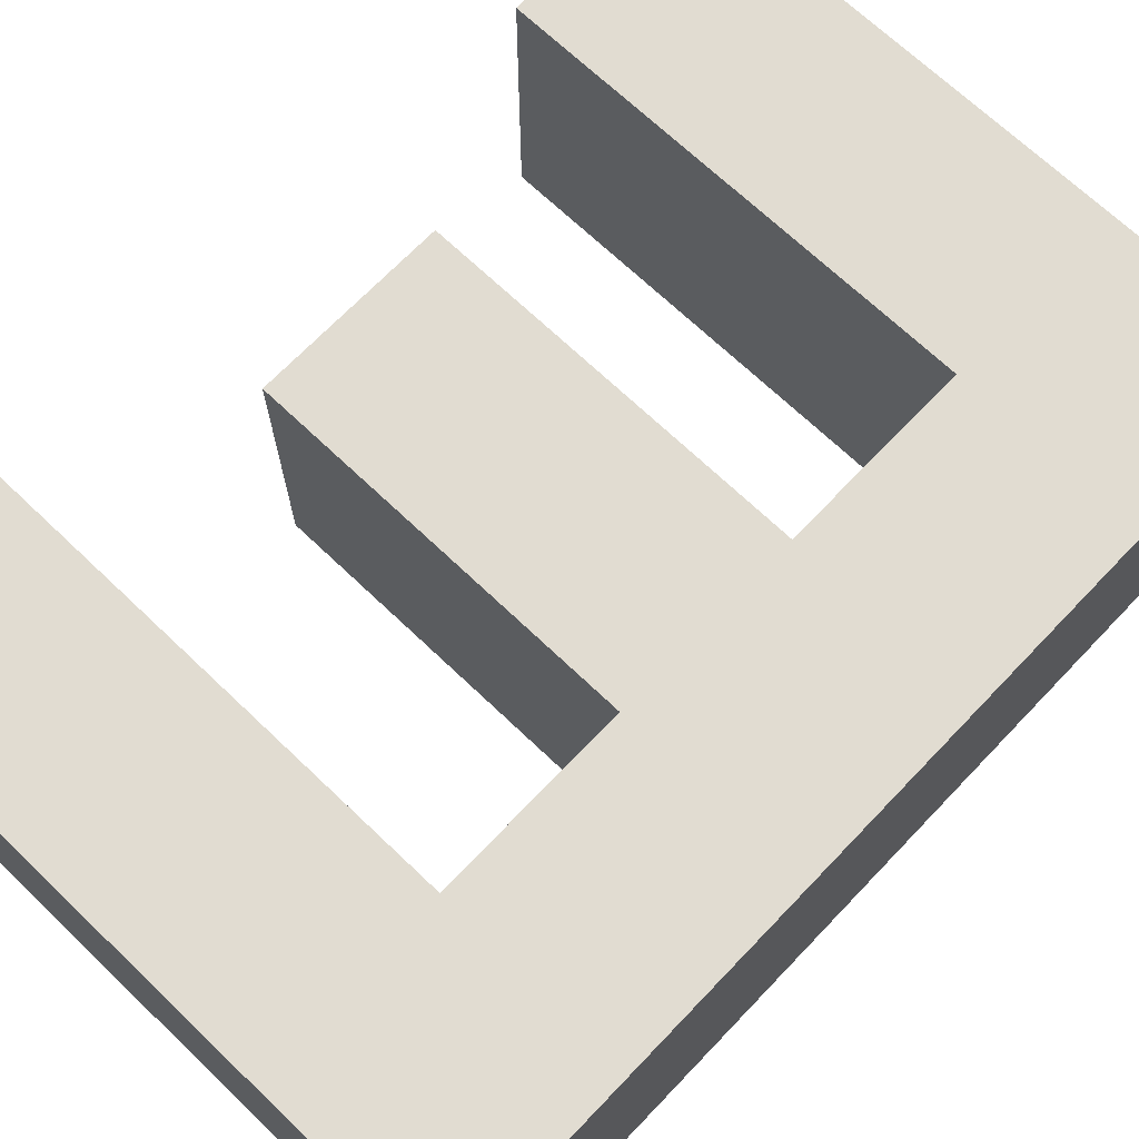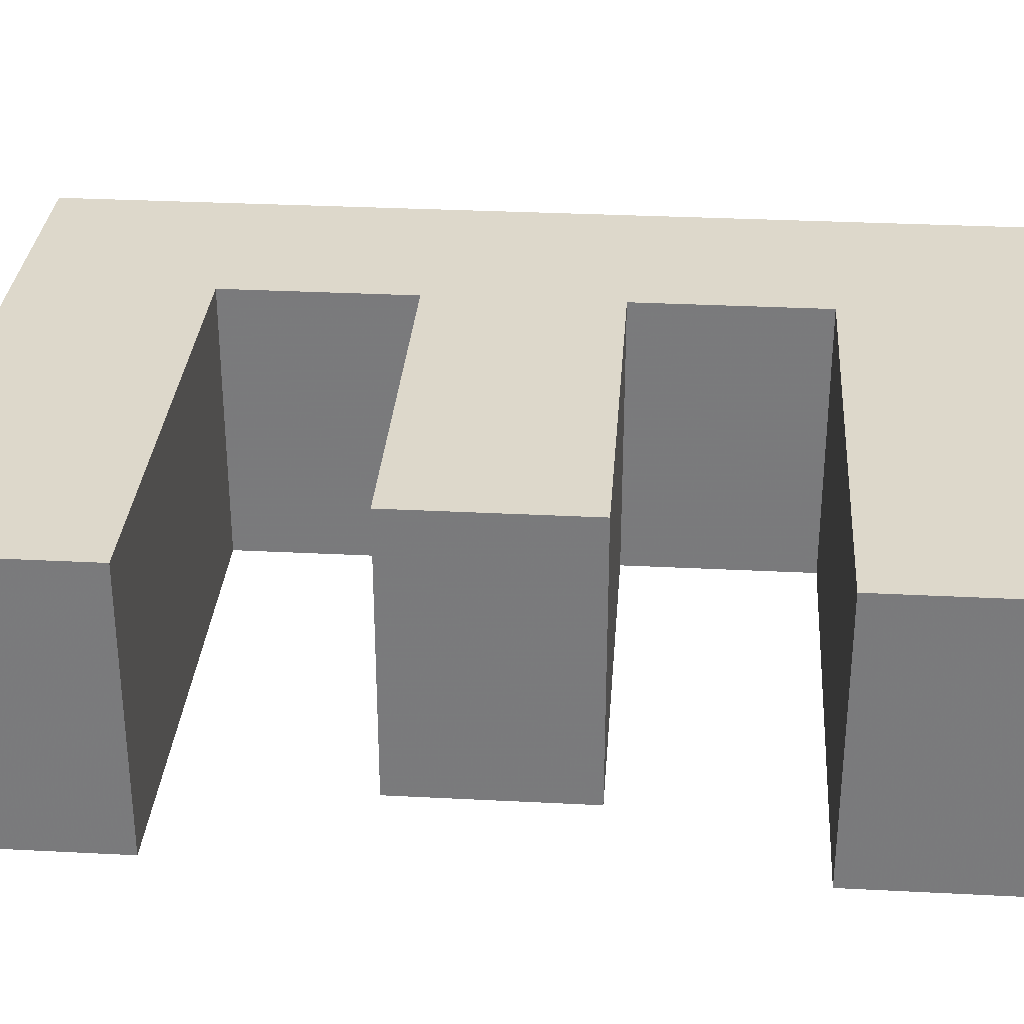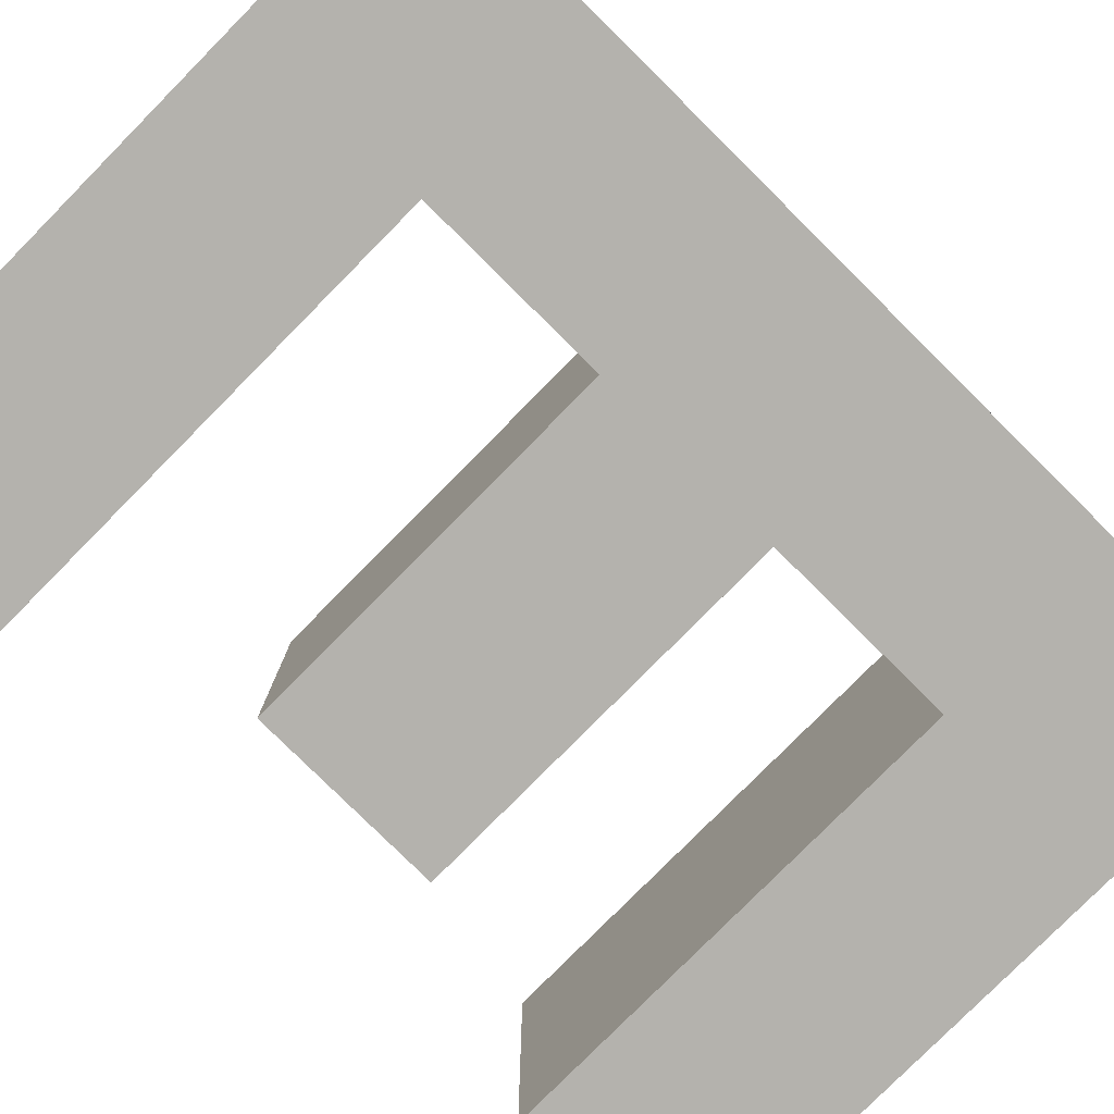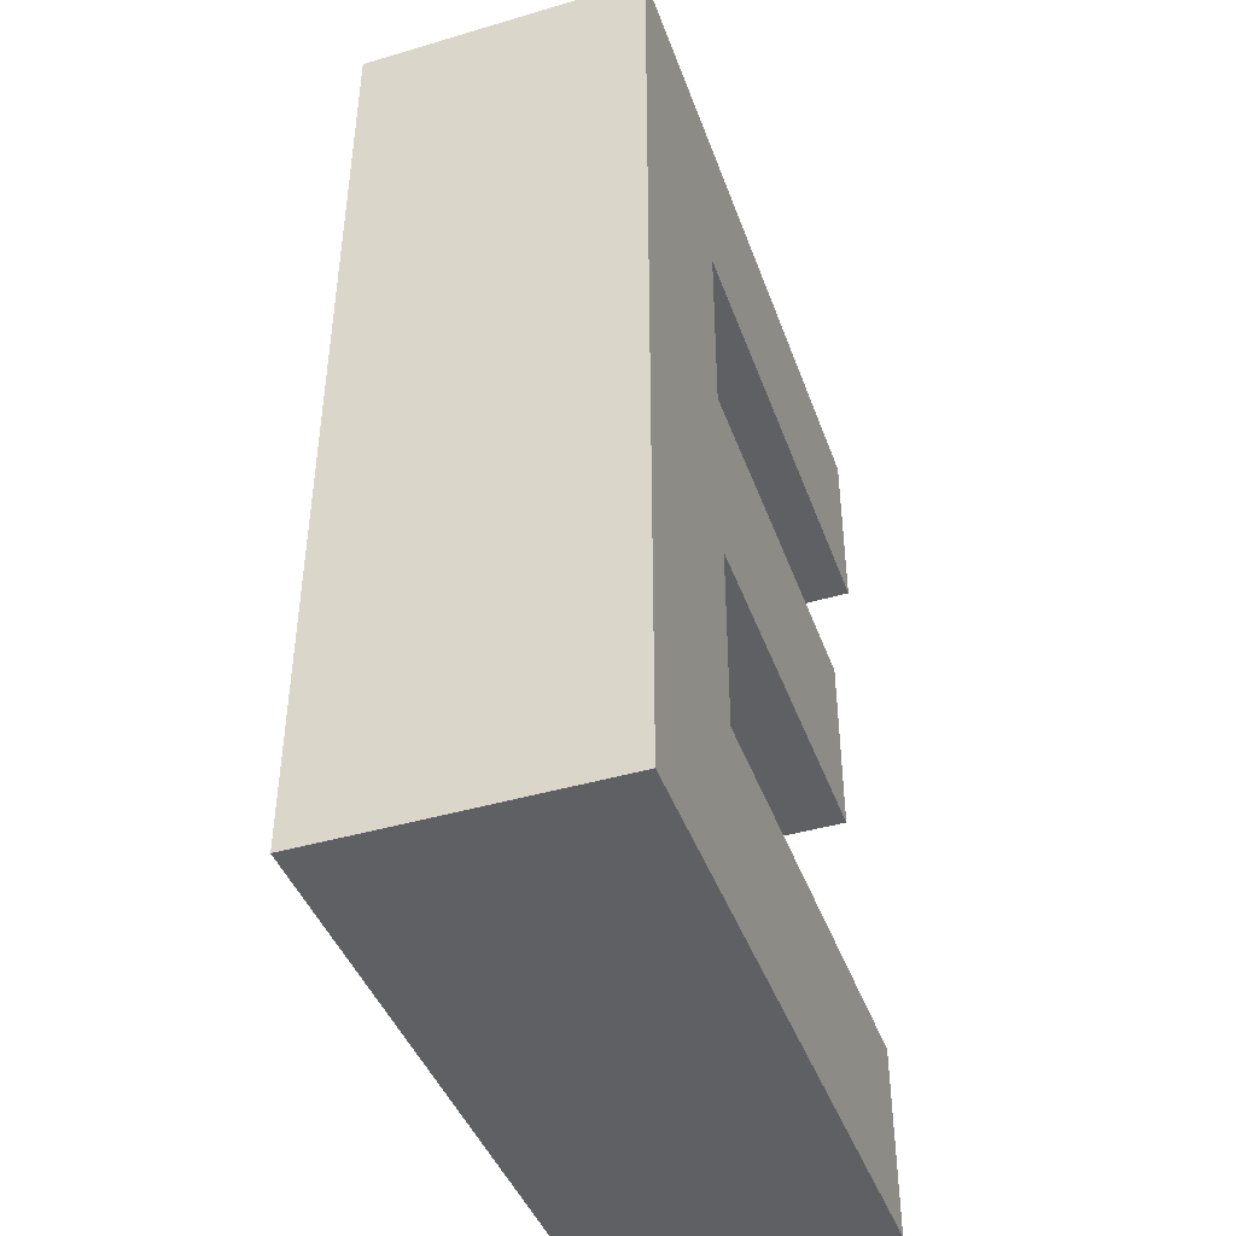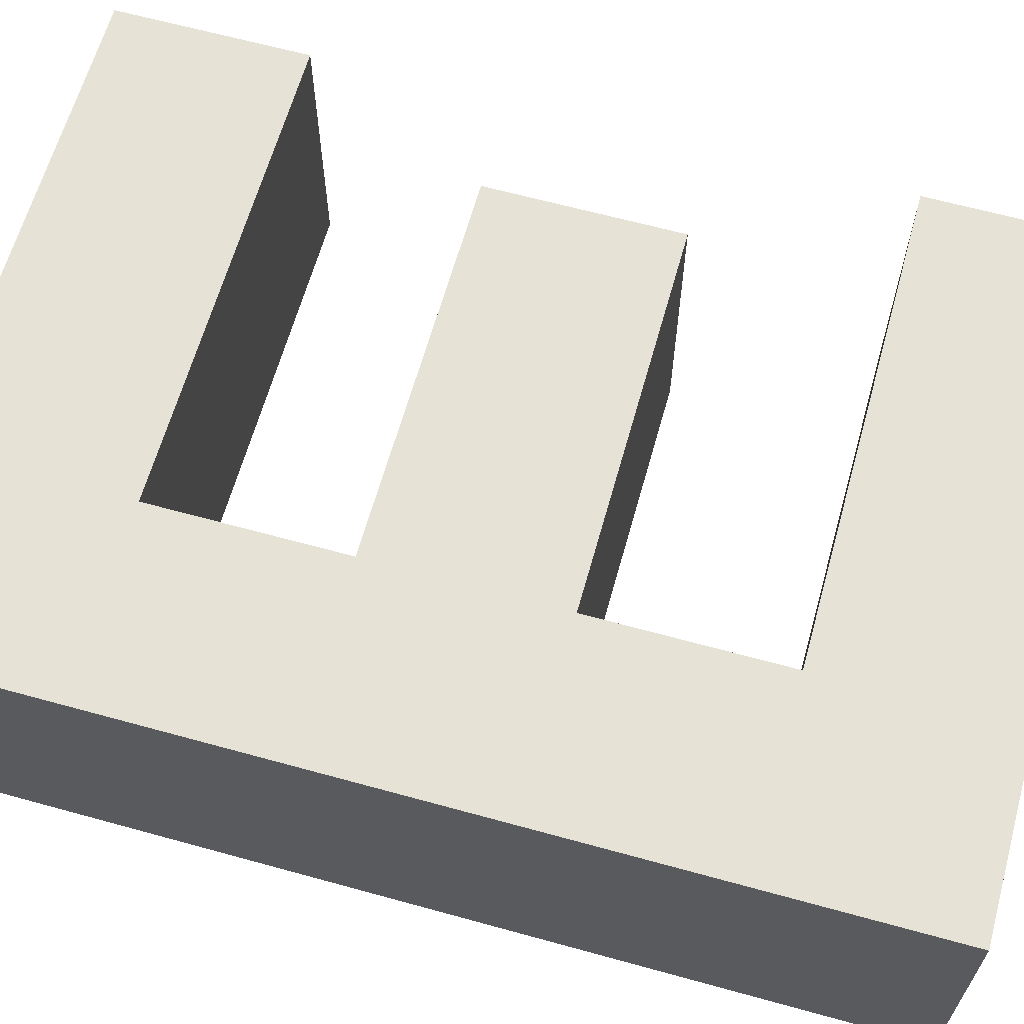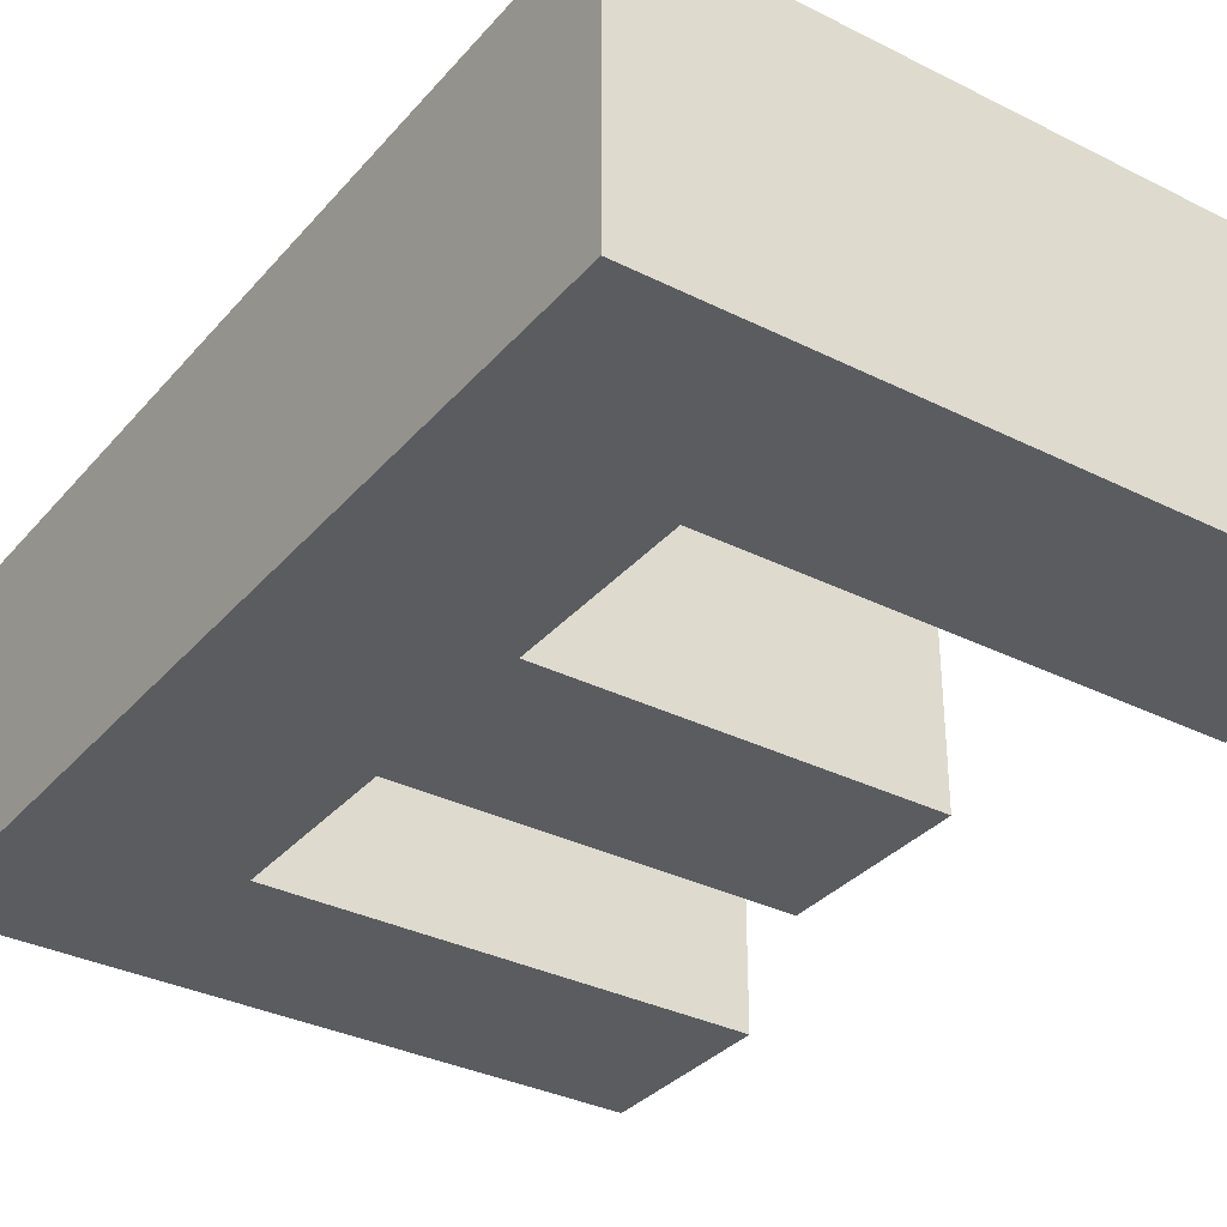
<metadata>
{"format":"obj","ext":"obj","renderer":"f3d","projection":"perspective","resolution":1024,"background":"white","views":[{"elev":69.2,"azim":-136.3,"up":"+Z"},{"elev":31.2,"azim":94.2,"up":"+Z"},{"elev":-79.5,"azim":-134.7,"up":"+Z"},{"elev":-43.0,"azim":-70.8,"up":"+Y"},{"elev":63.7,"azim":-74.4,"up":"+Z"},{"elev":-33.7,"azim":-34.3,"up":"+Z"}]}
</metadata>
<code>
v 1.5 0 0
v 8.5 0 0
v 8.5 2 0
v 3.5 2 0
v 3.5 4 0
v 7.5 4 0
v 7.5 6 0
v 3.5 6 0
v 3.5 8 0
v 8.5 8 0
v 8.5 10 0
v 1.5 10 0
v 1.5 0 3
v 8.5 0 3
v 8.5 2 3
v 3.5 2 3
v 3.5 4 3
v 7.5 4 3
v 7.5 6 3
v 3.5 6 3
v 3.5 8 3
v 8.5 8 3
v 8.5 10 3
v 1.5 10 3
f 2 1 4
f 3 2 4
f 4 1 12
f 5 4 12
f 6 5 7
f 7 5 8
f 8 5 12
f 9 8 12
f 10 9 11
f 11 9 12
f 14 16 13
f 15 16 14
f 16 24 13
f 17 24 16
f 18 19 17
f 19 20 17
f 20 24 17
f 21 24 20
f 22 23 21
f 23 24 21
f 1 2 13
f 13 2 14
f 2 3 14
f 14 3 15
f 3 4 15
f 15 4 16
f 12 1 24
f 24 1 13
f 4 5 16
f 16 5 17
f 5 6 17
f 17 6 18
f 6 7 18
f 18 7 19
f 7 8 19
f 19 8 20
f 8 9 20
f 20 9 21
f 9 10 21
f 21 10 22
f 10 11 22
f 22 11 23
f 11 12 23
f 23 12 24

</code>
